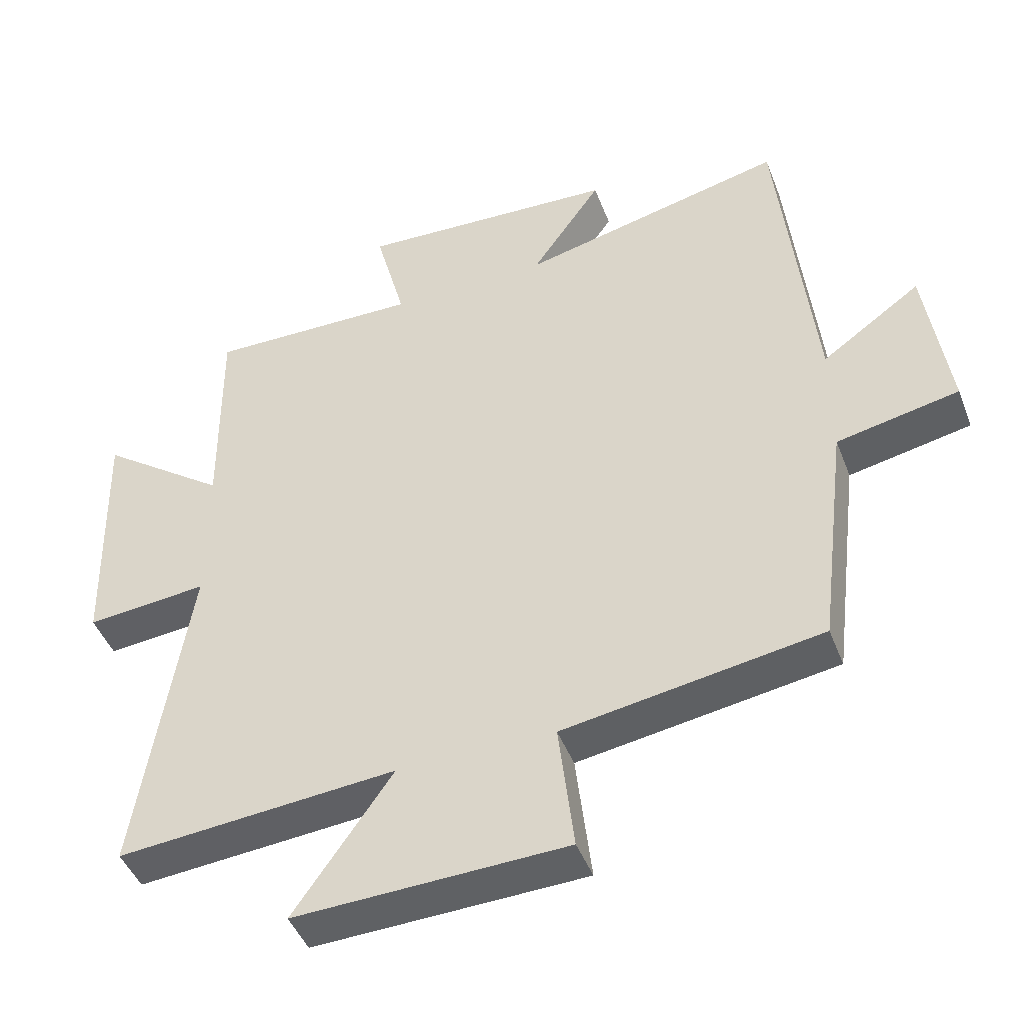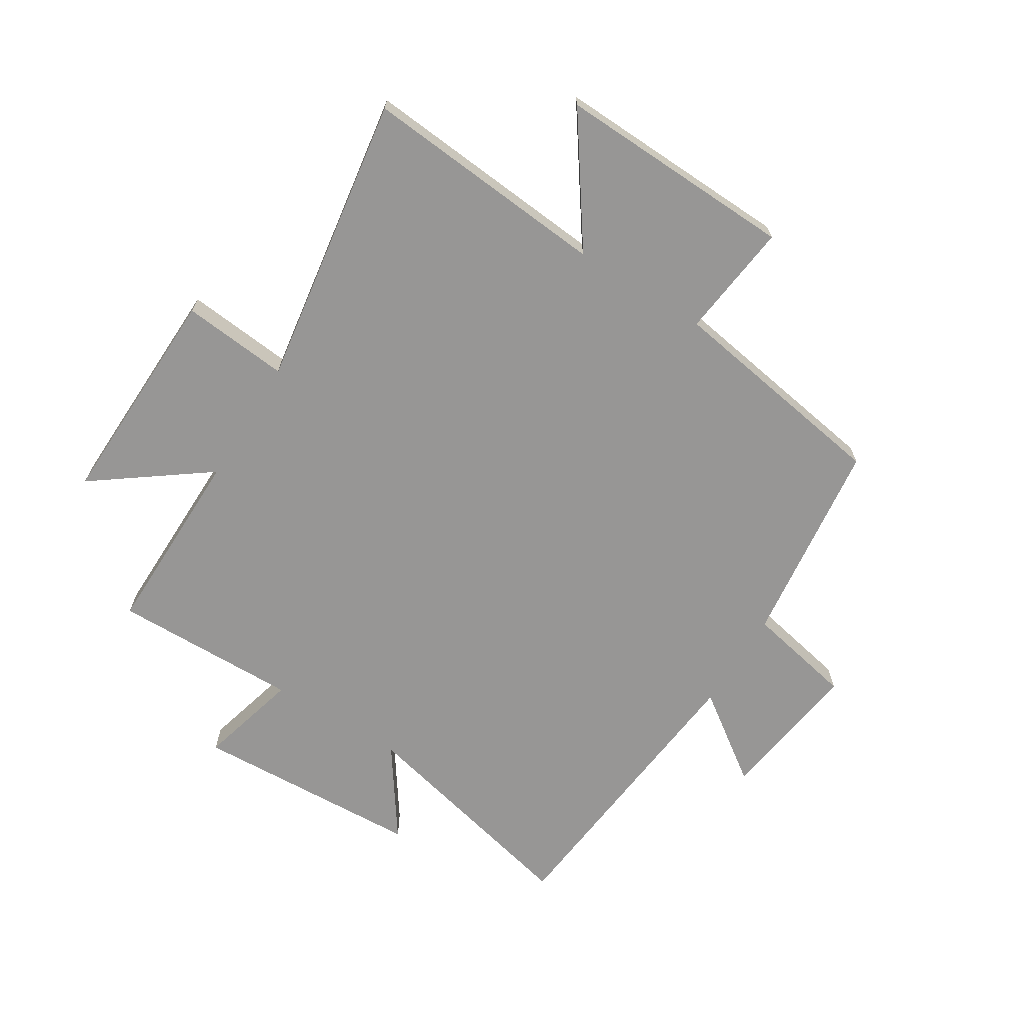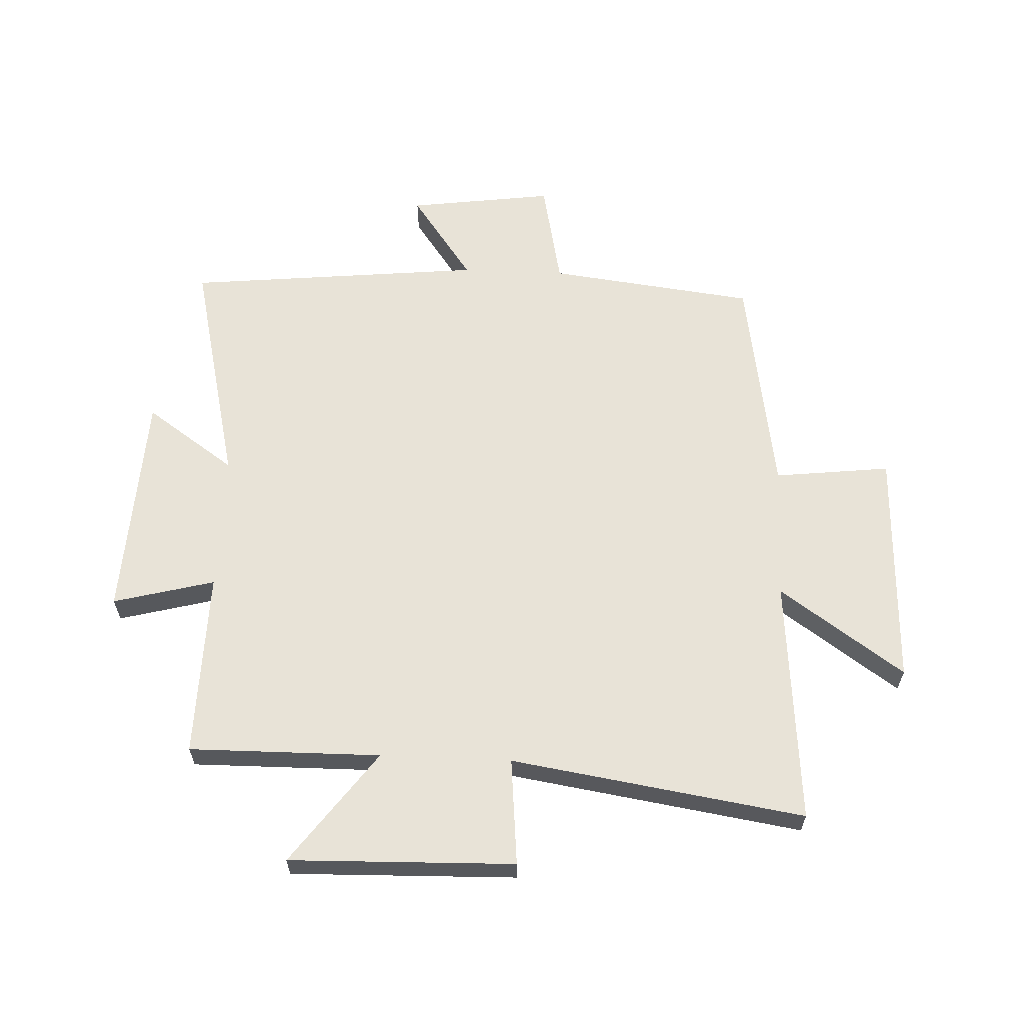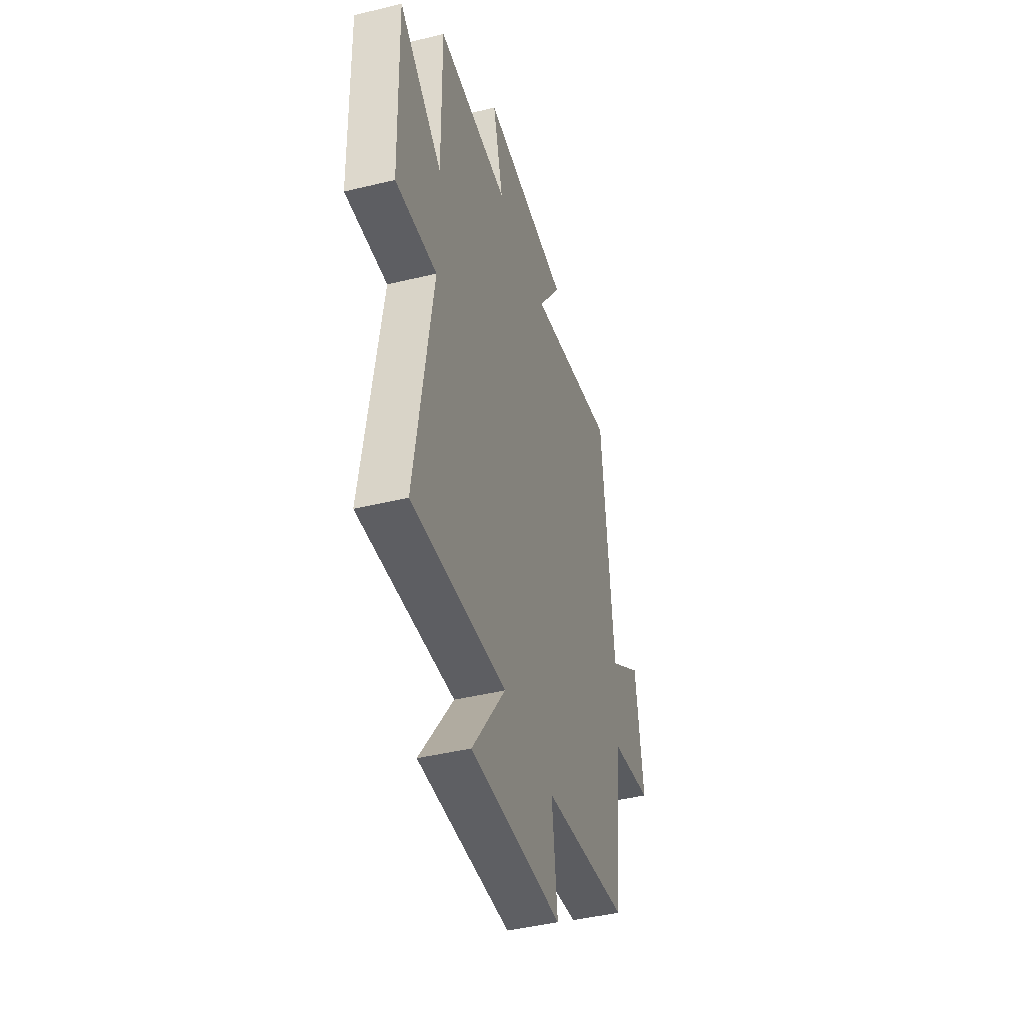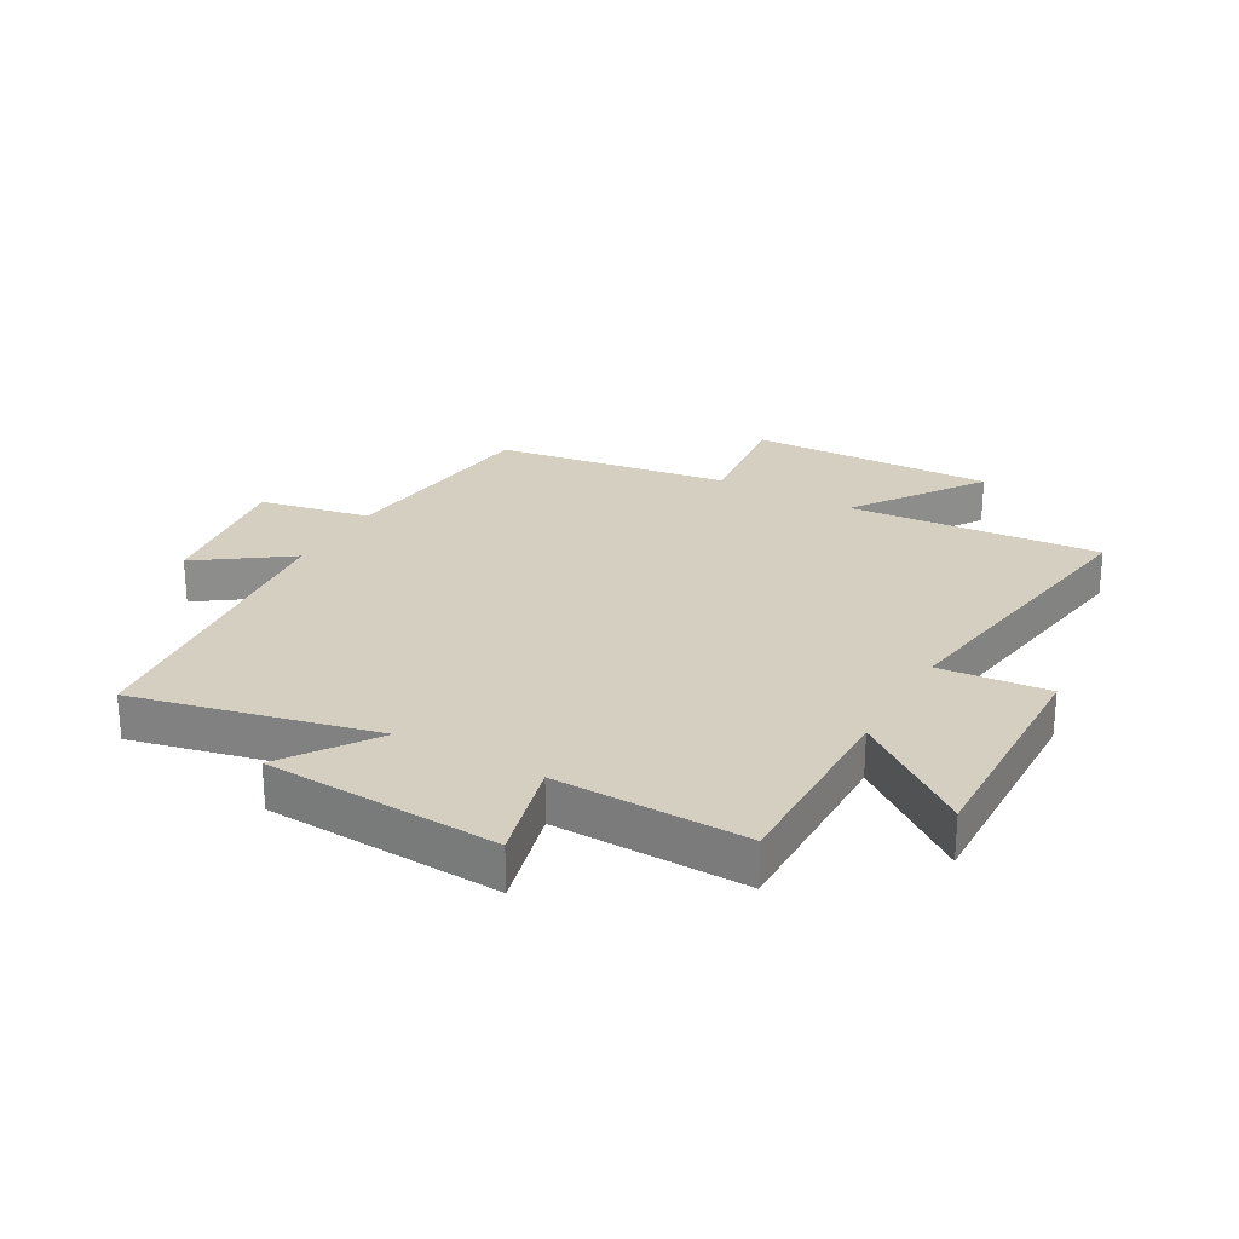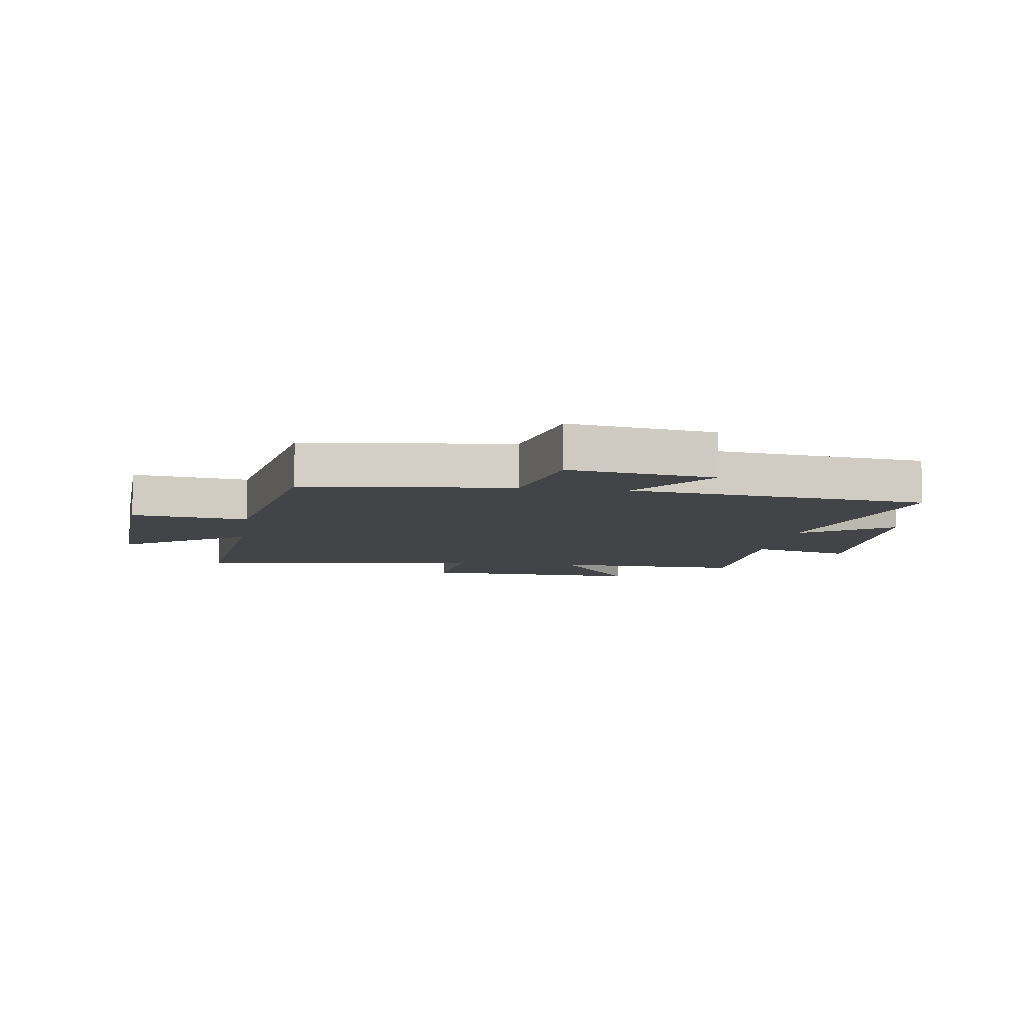
<metadata>
{"format":"obj","ext":"obj","renderer":"f3d","projection":"perspective","resolution":1024,"background":"white","views":[{"elev":-45.3,"azim":-159.6,"up":"+Z"},{"elev":-67.9,"azim":148.0,"up":"+Y"},{"elev":61.7,"azim":92.5,"up":"+Y"},{"elev":-43.9,"azim":105.9,"up":"+Z"},{"elev":25.9,"azim":29.5,"up":"+Y"},{"elev":-8.2,"azim":-99.1,"up":"+Y"}]}
</metadata>
<code>
v 0.503 0.07 0.506
v 0.5 0.07 0.182
v 0.691 0.07 0.323
v 0.681 0.07 -0.057
v 0.5 0.07 -0.04
v 0.577 0.07 -0.535
v 0.161 0.07 -0.5
v 0.308 0.07 -0.71
v -0.096 0.07 -0.696
v -0.073 0.07 -0.5
v -0.457 0.07 -0.439
v -0.5 0.07 -0.089
v -0.682 0.07 -0.052
v -0.648 0.07 0.194
v -0.5 0.07 0.089
v -0.448 0.07 0.593
v -0.051 0.07 0.5
v -0.156 0.07 0.651
v 0.232 0.07 0.671
v 0.187 0.07 0.5
v 0.503 0 0.506
v 0.5 0 0.182
v 0.691 0 0.323
v 0.681 0 -0.057
v 0.5 0 -0.04
v 0.577 0 -0.535
v 0.161 0 -0.5
v 0.308 0 -0.71
v -0.096 0 -0.696
v -0.073 0 -0.5
v -0.457 0 -0.439
v -0.5 0 -0.089
v -0.682 0 -0.052
v -0.648 0 0.194
v -0.5 0 0.089
v -0.448 0 0.593
v -0.051 0 0.5
v -0.156 0 0.651
v 0.232 0 0.671
v 0.187 0 0.5
f 17 18 19 20
f 15 16 17
f 15 17 20
f 12 13 14 15
f 10 11 12 15
f 10 15 20 1
f 7 8 9 10
f 5 6 7
f 5 7 10
f 2 3 4 5
f 2 5 10
f 1 2 10
f 40 39 38 37
f 37 36 35
f 40 37 35
f 35 34 33 32
f 35 32 31 30
f 21 40 35 30
f 30 29 28 27
f 27 26 25
f 30 27 25
f 25 24 23 22
f 30 25 22
f 30 22 21
f 1 21 22 2
f 2 22 23 3
f 3 23 24 4
f 4 24 25 5
f 5 25 26 6
f 6 26 27 7
f 7 27 28 8
f 8 28 29 9
f 9 29 30 10
f 10 30 31 11
f 11 31 32 12
f 12 32 33 13
f 13 33 34 14
f 14 34 35 15
f 15 35 36 16
f 16 36 37 17
f 17 37 38 18
f 18 38 39 19
f 19 39 40 20
f 20 40 21 1

</code>
